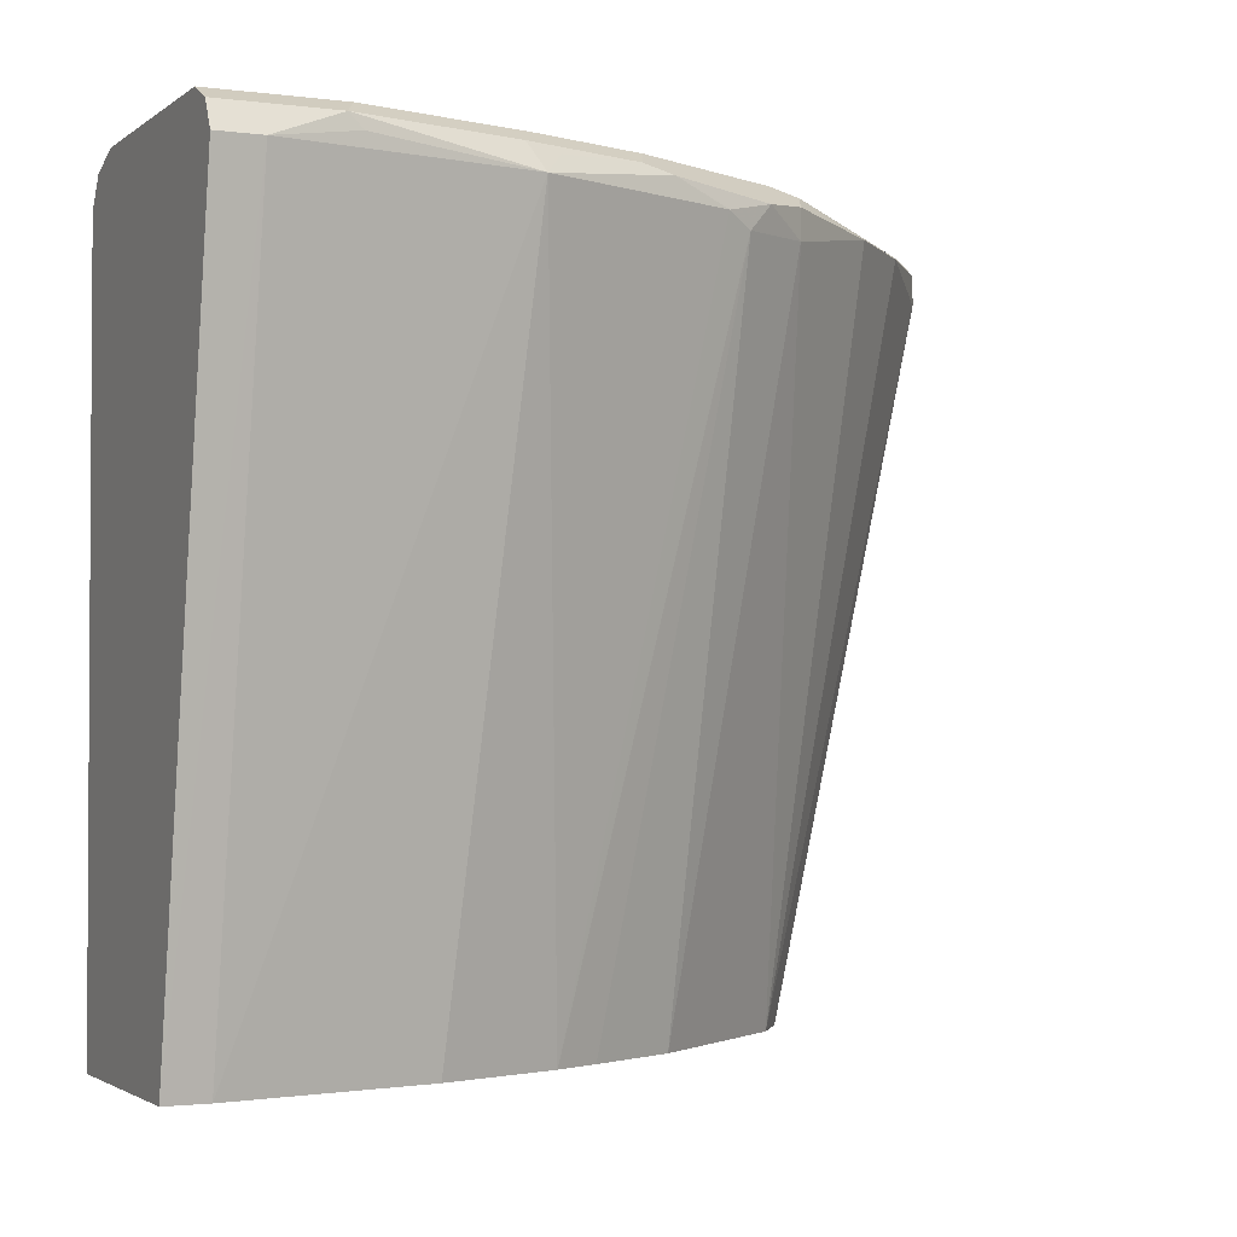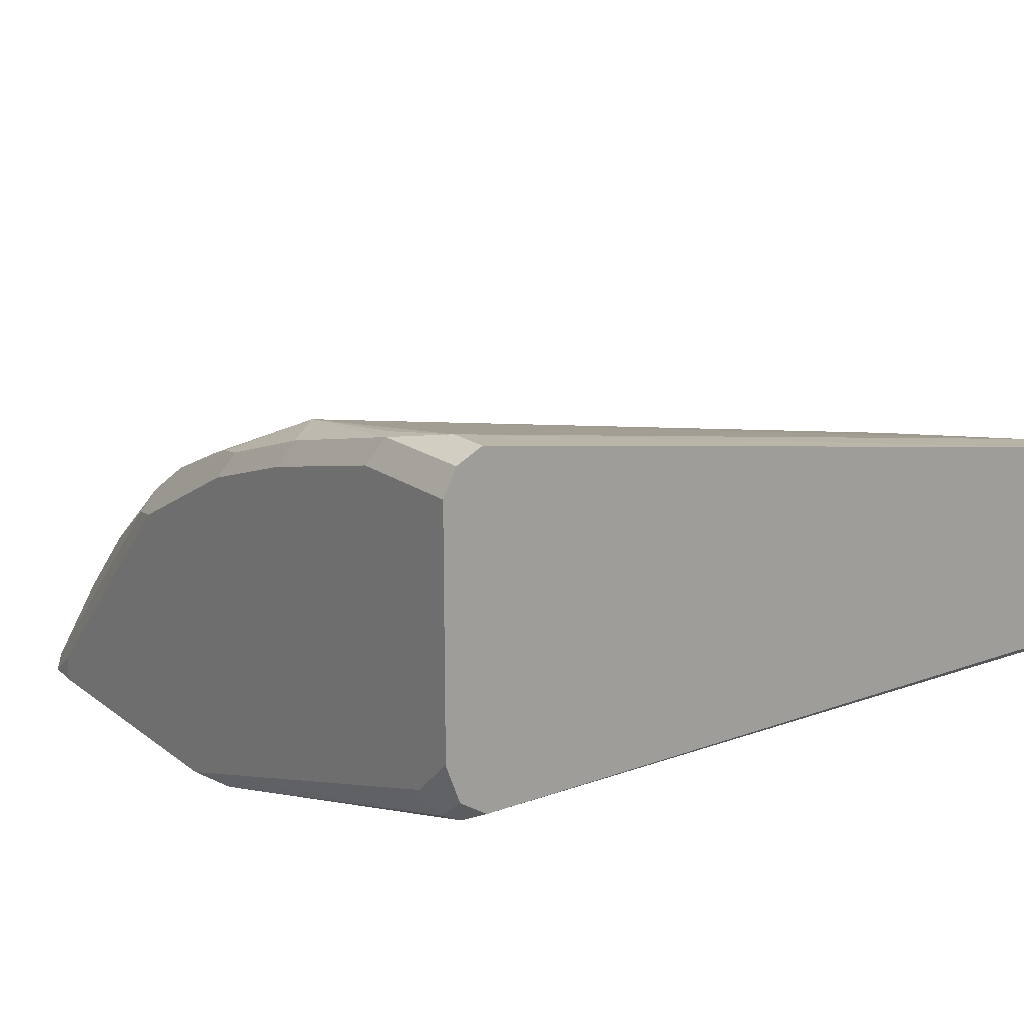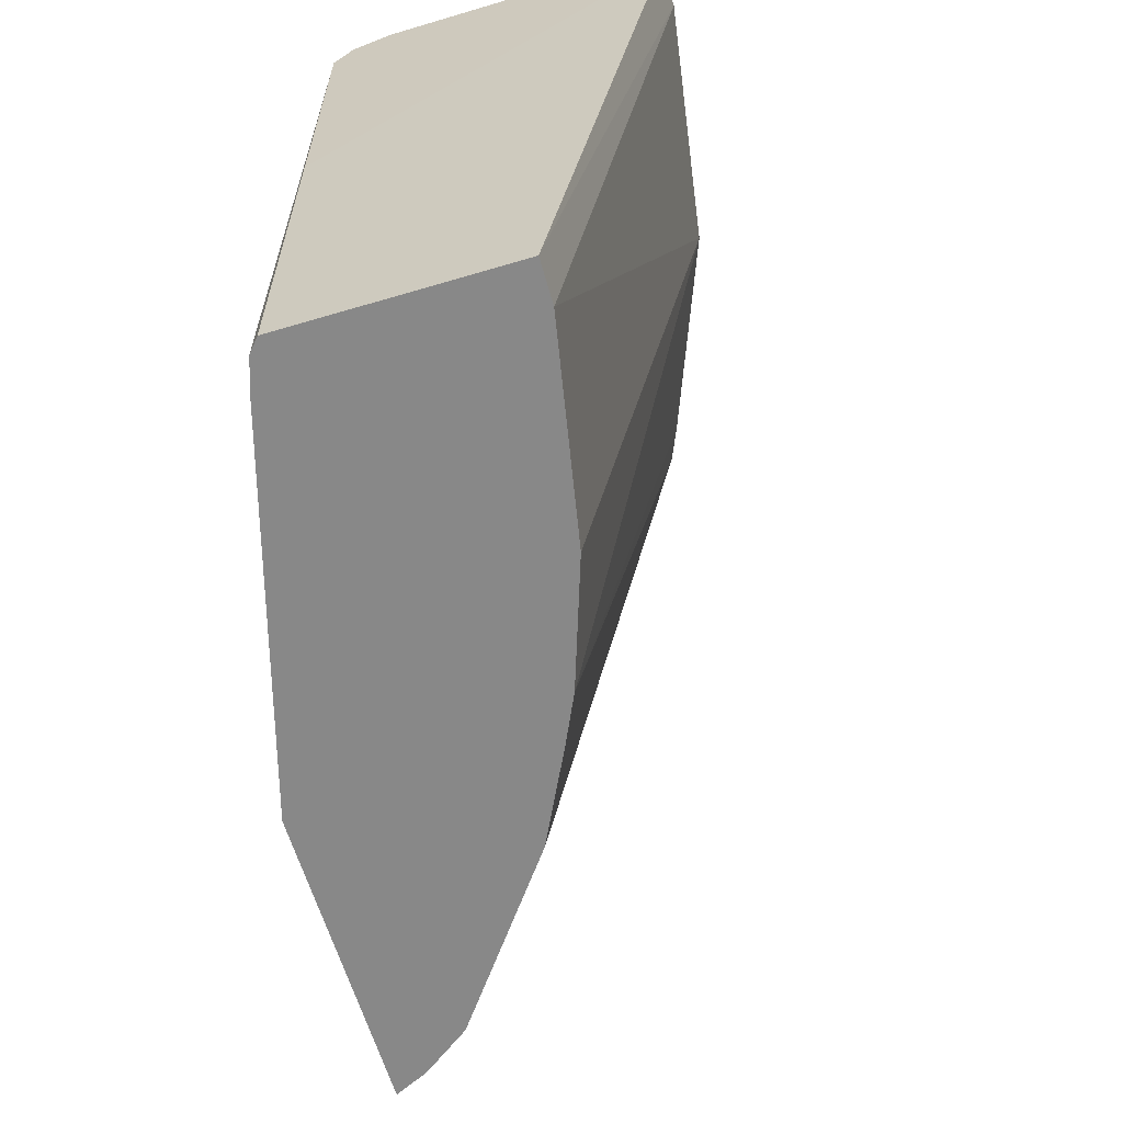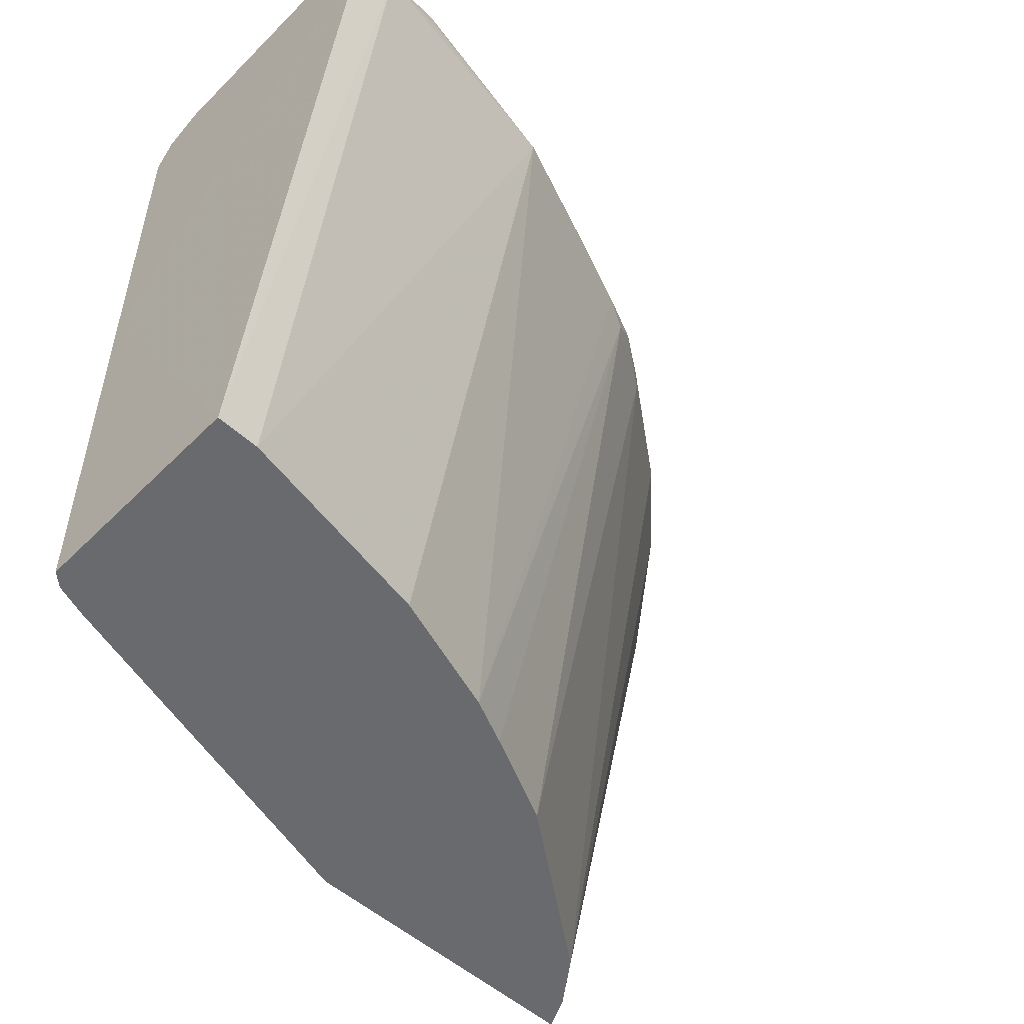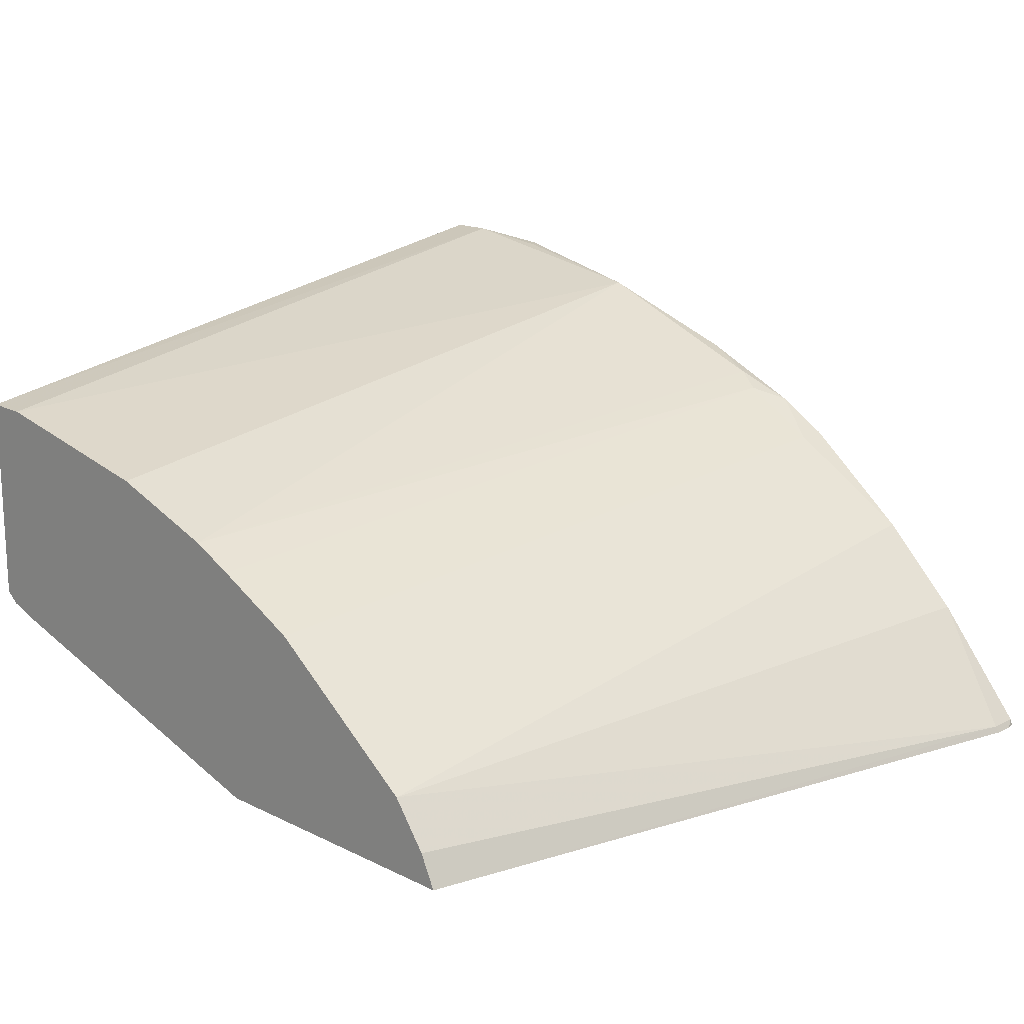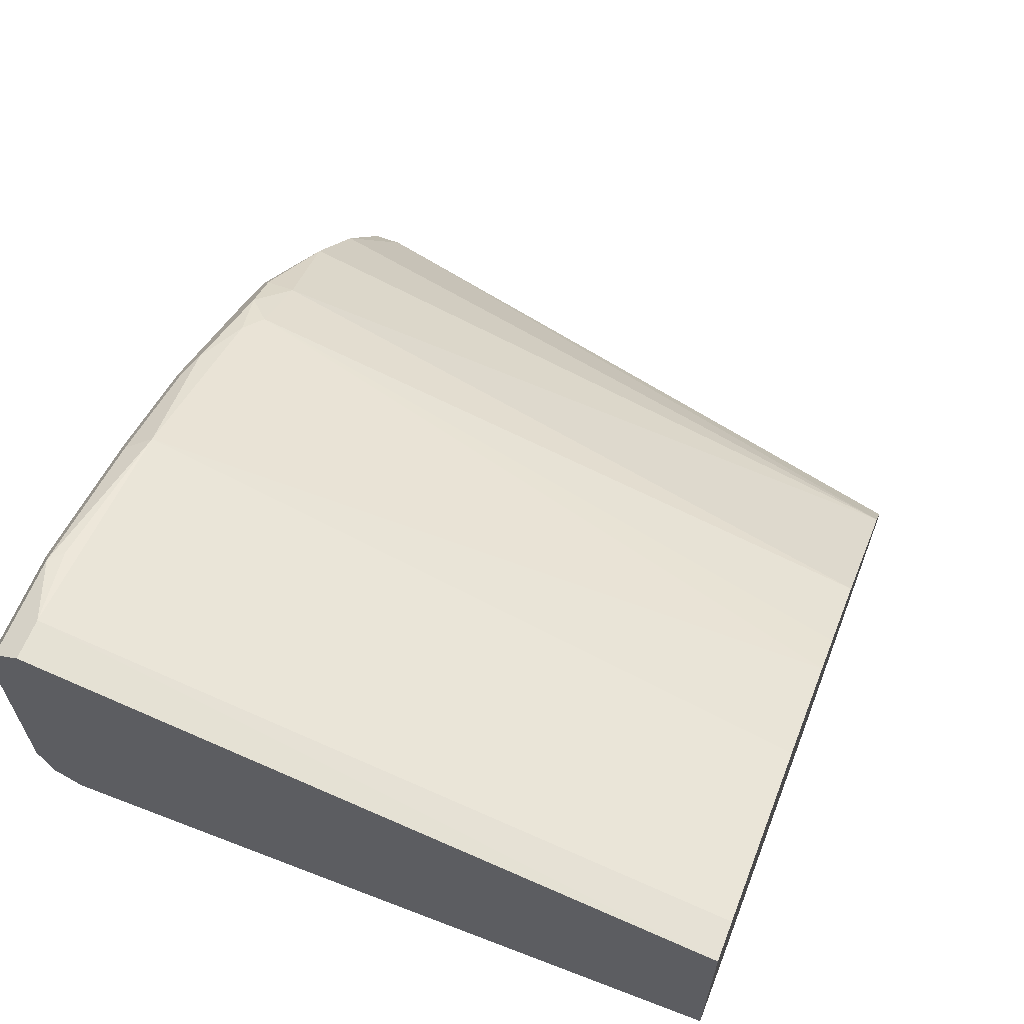
<metadata>
{"format":"obj","ext":"obj","renderer":"f3d","projection":"perspective","resolution":1024,"background":"white","views":[{"elev":-2.2,"azim":-24.9,"up":"+Y"},{"elev":17.7,"azim":-125.4,"up":"+Z"},{"elev":-62.7,"azim":-73.2,"up":"+Y"},{"elev":-53.1,"azim":-43.3,"up":"+Y"},{"elev":16.6,"azim":44.9,"up":"+Z"},{"elev":62.2,"azim":-68.7,"up":"+Z"}]}
</metadata>
<code>
v 0.1058 0.7247 0.3914
v 0.04764 0.73 0.3967
v 0.04232 0.7247 0.4073
v -0.001174 0.73 0.3967
v 0.1904 0.73 0.2275
v 0.3174 0.73 0.238
v 0.3174 0.73 0.2275
v 0.3417 0.7226 0.2275
v 0.3322 0.7289 0.2275
v 0.3306 0.7273 0.2354
v 0.2354 0.7273 0.3306
v 0.2751 0.7194 0.3068
v 0.3068 0.7194 0.2751
v 0.2592 0.4302 0.2592
v 0.2301 0.7101 0.3412
v 0.2301 0.722 0.3412
v 0.2116 0.7194 0.3544
v 0.1587 0.73 0.365
v 0.1666 0.722 0.3729
v 0.1904 0.7141 0.365
v 0.1111 0.7141 0.3967
v 0.1534 0.7247 0.3756
v 0.1111 0.73 0.3808
v 0.2222 0.73 0.3332
v 0.1191 0.722 0.3888
v 0.04764 0.7194 0.4073
v 0.01588 0.7141 0.4126
v -0.001174 0.7141 0.4126
v -0.001038 0.4302 0.365
v 0.01553 0.4302 0.3646
v 0.09523 0.4302 0.3491
v -0.001038 0.4302 0.2782
v -0.001174 0.5846 0.2783
v -0.001174 0.7242 0.2855
v -0.001174 0.7129 0.2783
v 0.00407 0.4302 0.2738
v 0.005319 0.7194 0.2751
v 0.007942 0.726 0.2777
v 0.1692 0.7254 0.2275
v 0.01588 0.7141 0.2698
v 0.1641 0.7196 0.2275
v 0.01588 0.73 0.2856
v -0.001174 0.7297 0.3002
v -0.001174 0.73 0.3015
v 0.1639 0.7192 0.2275
v 0.1614 0.4302 0.2279
v 0.1639 0.5846 0.2275
v 0.2877 0.5846 0.2275
v 0.2788 0.4302 0.2279
v 0.3425 0.7108 0.2275
v 0.3412 0.7101 0.2301
v 0.3412 0.722 0.2301
v 0.3425 0.7188 0.2275
v 0.2726 0.4302 0.2409
v 0.0159 0.4302 0.2698
v 0.1957 0.4302 0.3068
v 0.1425 0.4302 0.3329
v 0.201 0.7088 0.3597
v 0.1604 0.4302 0.3245
v -0.001174 0.7247 0.4073
f 45 5 47
f 53 50 8
f 53 8 52
f 52 10 13
f 52 13 51
f 52 51 50
f 50 49 48
f 48 49 47
f 48 47 8
f 47 5 8
f 53 52 50
f 52 8 10
f 44 34 4
f 45 46 40
f 41 45 40
f 41 5 45
f 42 4 5
f 44 4 42
f 43 38 34
f 43 34 44
f 43 44 42
f 43 42 38
f 38 42 5
f 39 38 5
f 50 48 8
f 45 47 46
f 13 14 51
f 20 21 57
f 51 54 49
f 39 5 41
f 60 28 3
f 60 3 4
f 60 4 28
f 59 58 57
f 59 57 56
f 59 56 58
f 15 56 14
f 15 58 56
f 15 17 58
f 20 58 17
f 20 57 58
f 51 14 54
f 57 21 31
f 56 31 14
f 31 32 14
f 54 14 32
f 36 32 33
f 36 55 32
f 40 36 37
f 40 55 36
f 40 46 55
f 55 46 32
f 46 54 32
f 47 49 46
f 49 54 46
f 57 31 56
f 39 41 40
f 50 51 49
f 39 37 38
f 23 1 22
f 23 22 18
f 19 18 22
f 19 22 21
f 19 21 20
f 19 20 17
f 19 17 18
f 18 17 11
f 16 12 11
f 16 11 17
f 16 17 15
f 16 15 12
f 23 2 1
f 12 15 14
f 12 13 10
f 12 10 11
f 10 6 11
f 9 7 6
f 9 10 8
f 9 8 7
f 7 8 5
f 7 5 6
f 6 5 2
f 2 5 4
f 2 4 3
f 2 3 1
f 12 14 13
f 23 18 2
f 9 6 10
f 18 11 24
f 18 24 2
f 38 37 34
f 35 34 37
f 35 37 36
f 35 36 33
f 34 33 4
f 33 28 4
f 29 28 33
f 29 33 32
f 29 32 31
f 30 29 31
f 30 31 21
f 30 21 27
f 35 33 34
f 27 28 29
f 24 11 6
f 30 27 29
f 24 6 2
f 22 1 25
f 25 1 21
f 3 21 1
f 22 25 21
f 26 21 3
f 26 27 21
f 26 3 27
f 27 3 28
f 39 40 37

</code>
